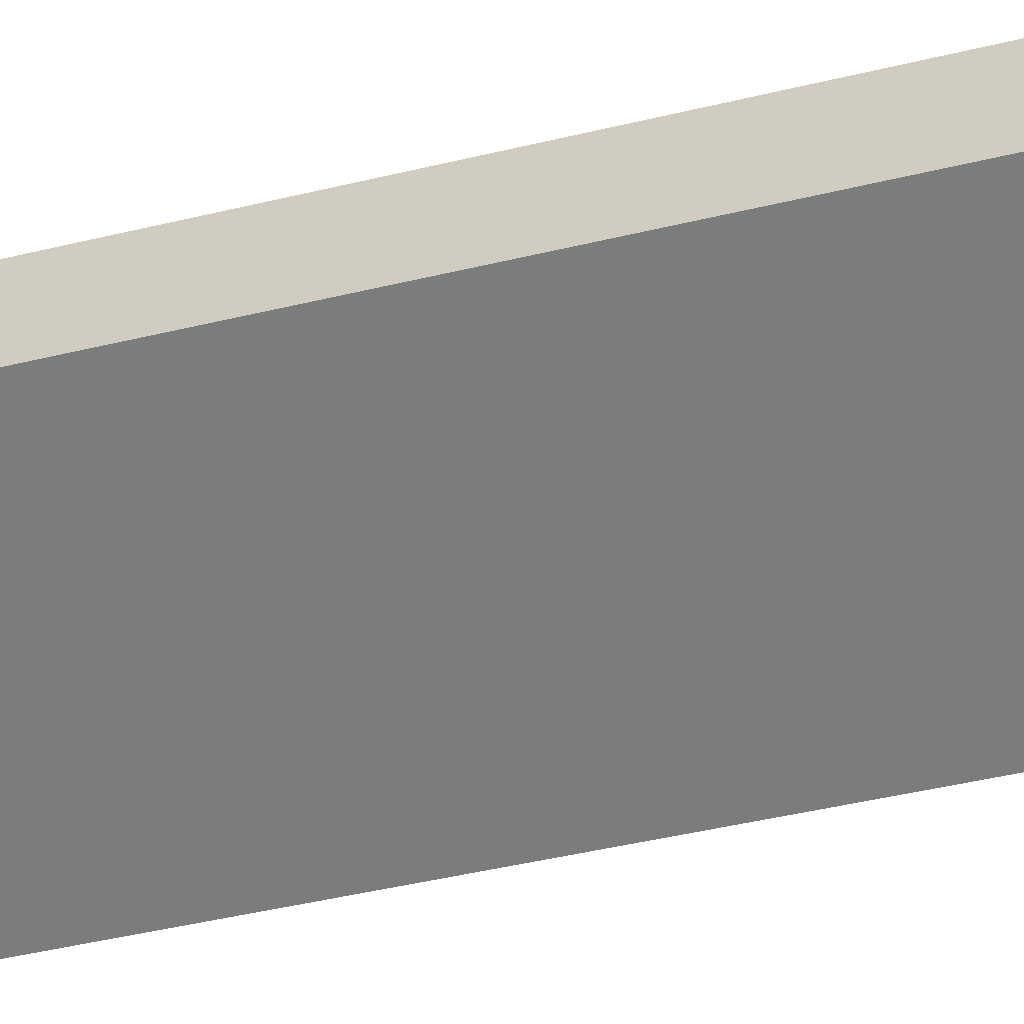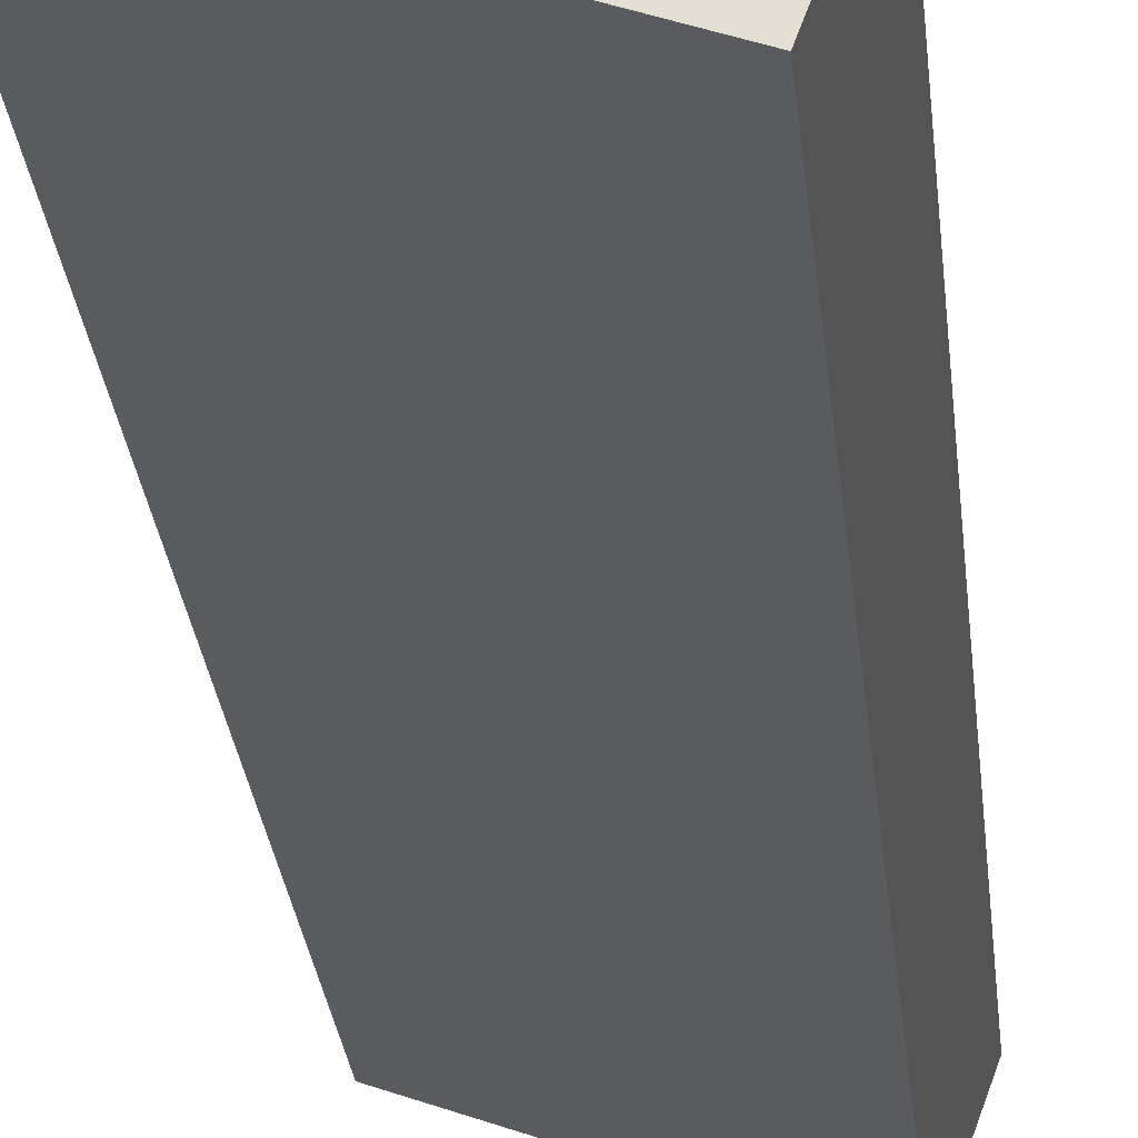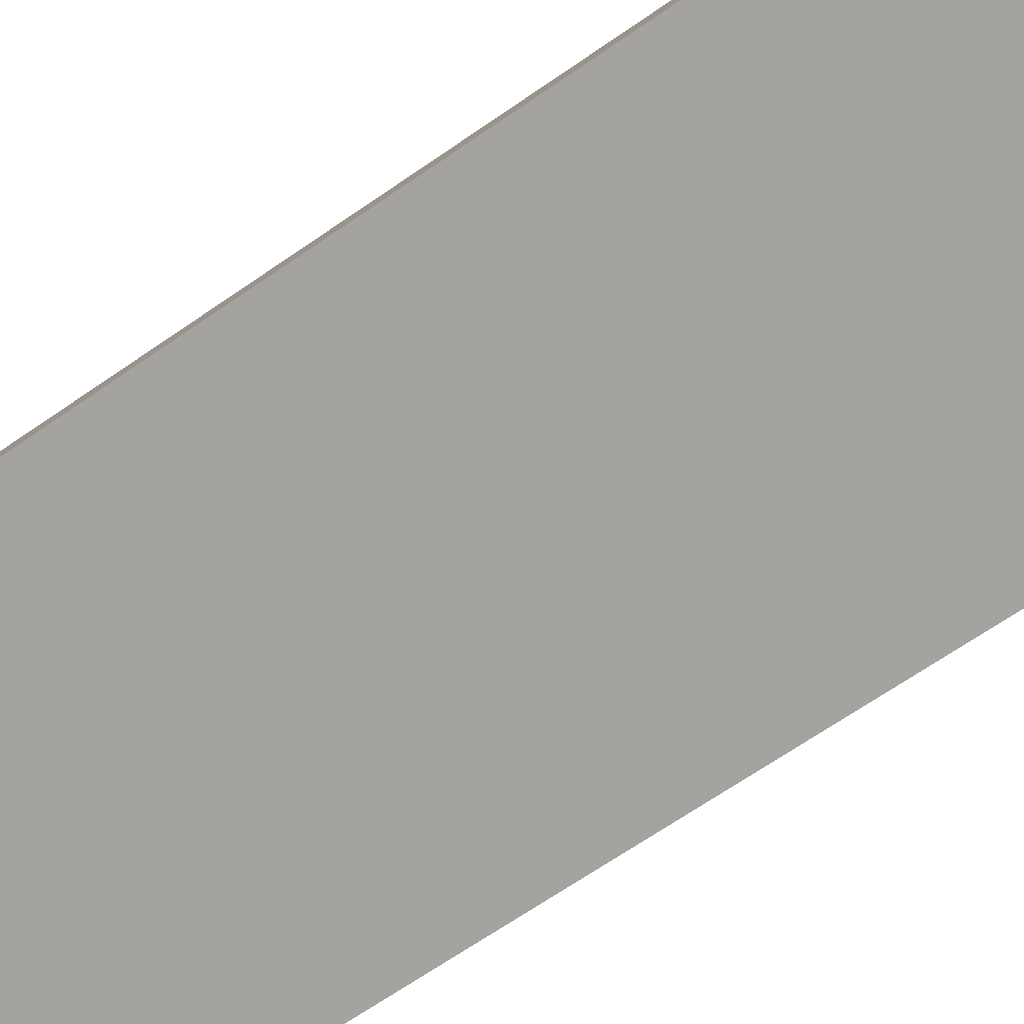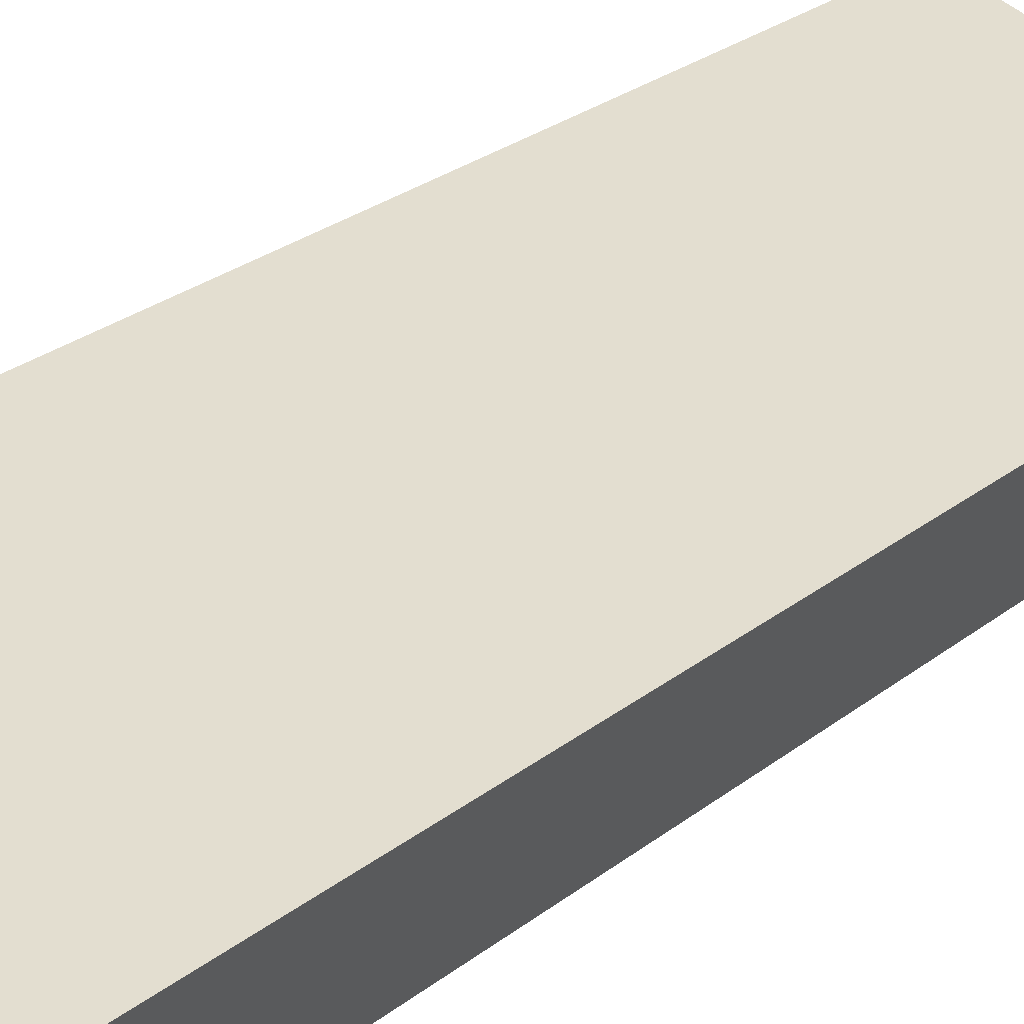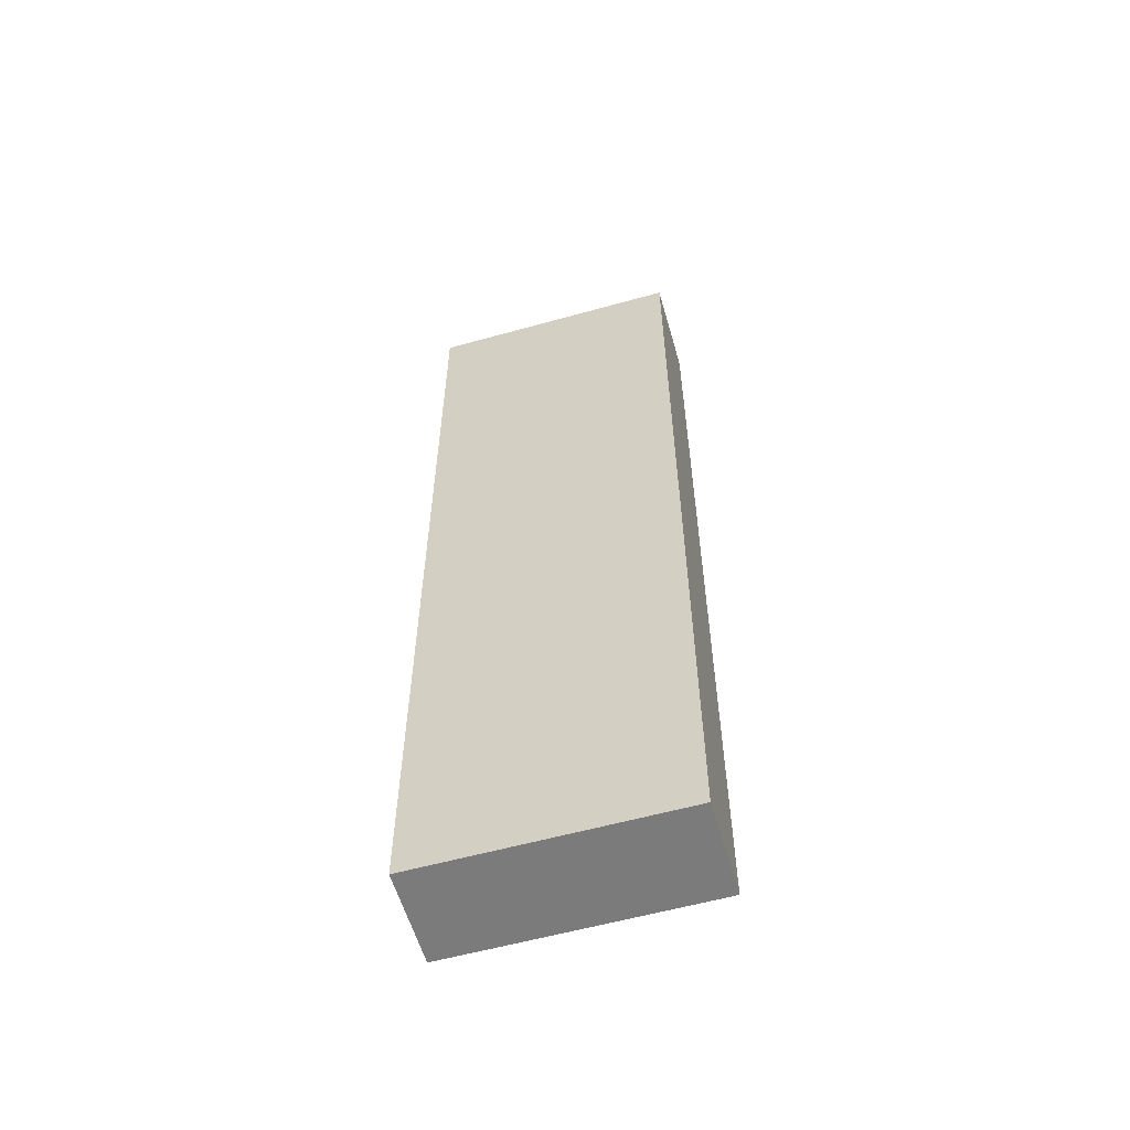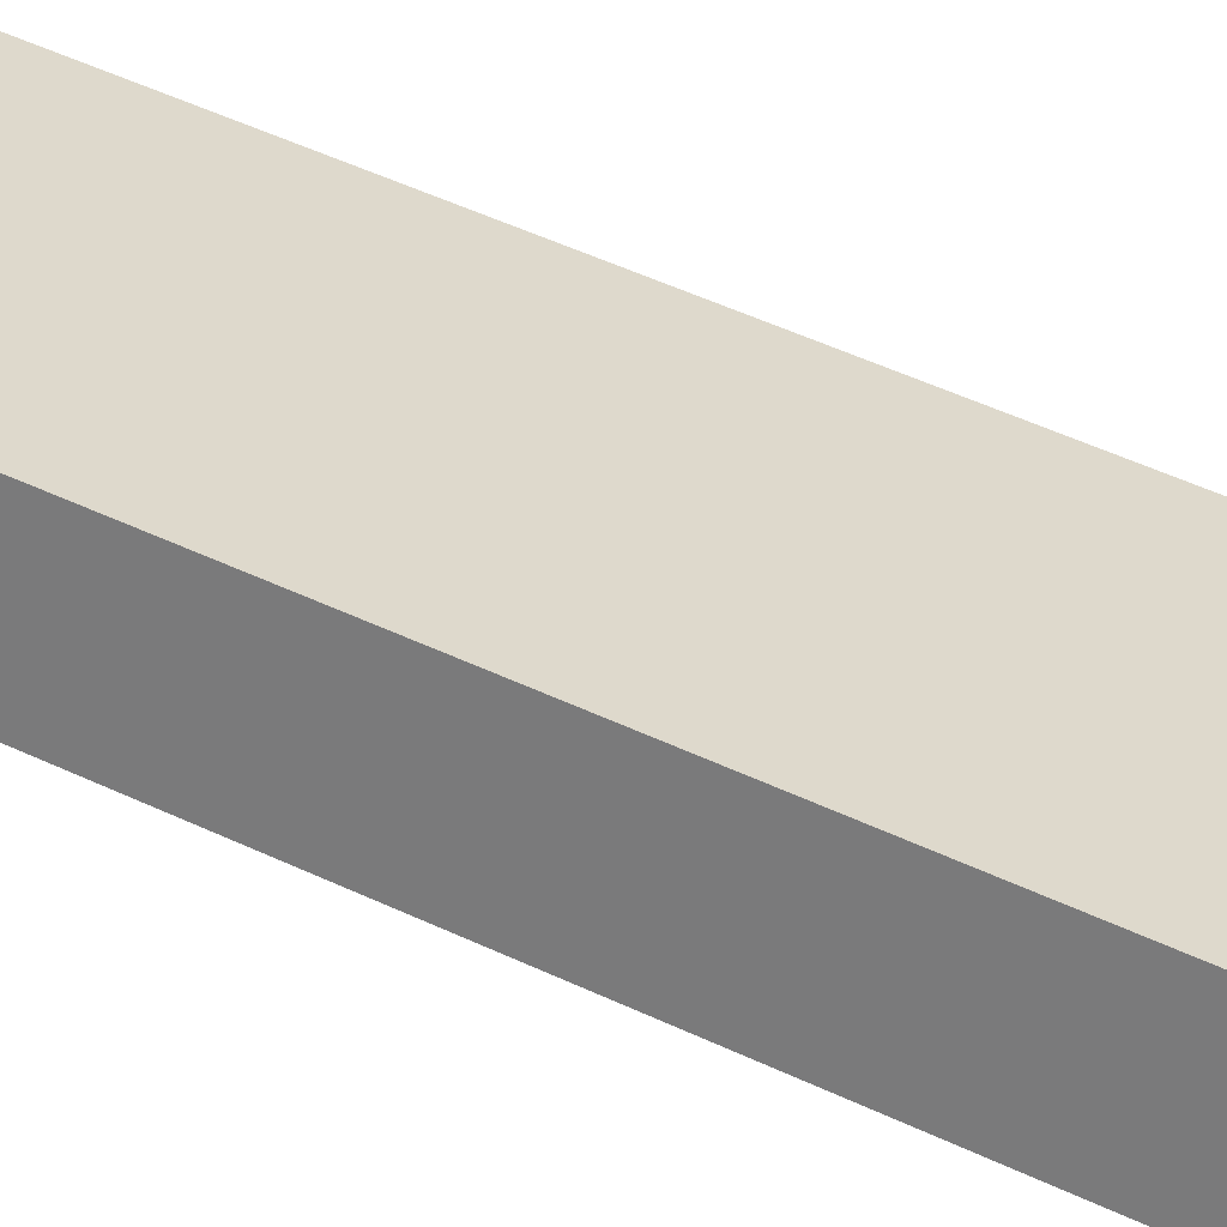
<metadata>
{"format":"obj","ext":"obj","renderer":"f3d","projection":"perspective","resolution":1024,"background":"white","views":[{"elev":-40.3,"azim":107.1,"up":"+Z"},{"elev":-26.4,"azim":-174.5,"up":"+Z"},{"elev":-59.8,"azim":126.6,"up":"+Z"},{"elev":22.9,"azim":-144.4,"up":"+Z"},{"elev":-58.5,"azim":-3.9,"up":"+Y"},{"elev":49.5,"azim":117.7,"up":"+Z"}]}
</metadata>
<code>
o Cube.065_Cube.136
v -3.83 14.59 37.05
v -3.83 26.3 37.05
v -4.229 14.59 38.15
v -4.229 26.3 38.15
v -6.794 14.59 35.97
v -6.794 26.3 35.97
v -7.193 14.59 37.07
v -7.193 26.3 37.07
f 2 3 1
f 4 7 3
f 8 5 7
f 6 1 5
f 7 1 3
f 4 6 8
f 2 4 3
f 4 8 7
f 8 6 5
f 6 2 1
f 7 5 1
f 4 2 6

</code>
